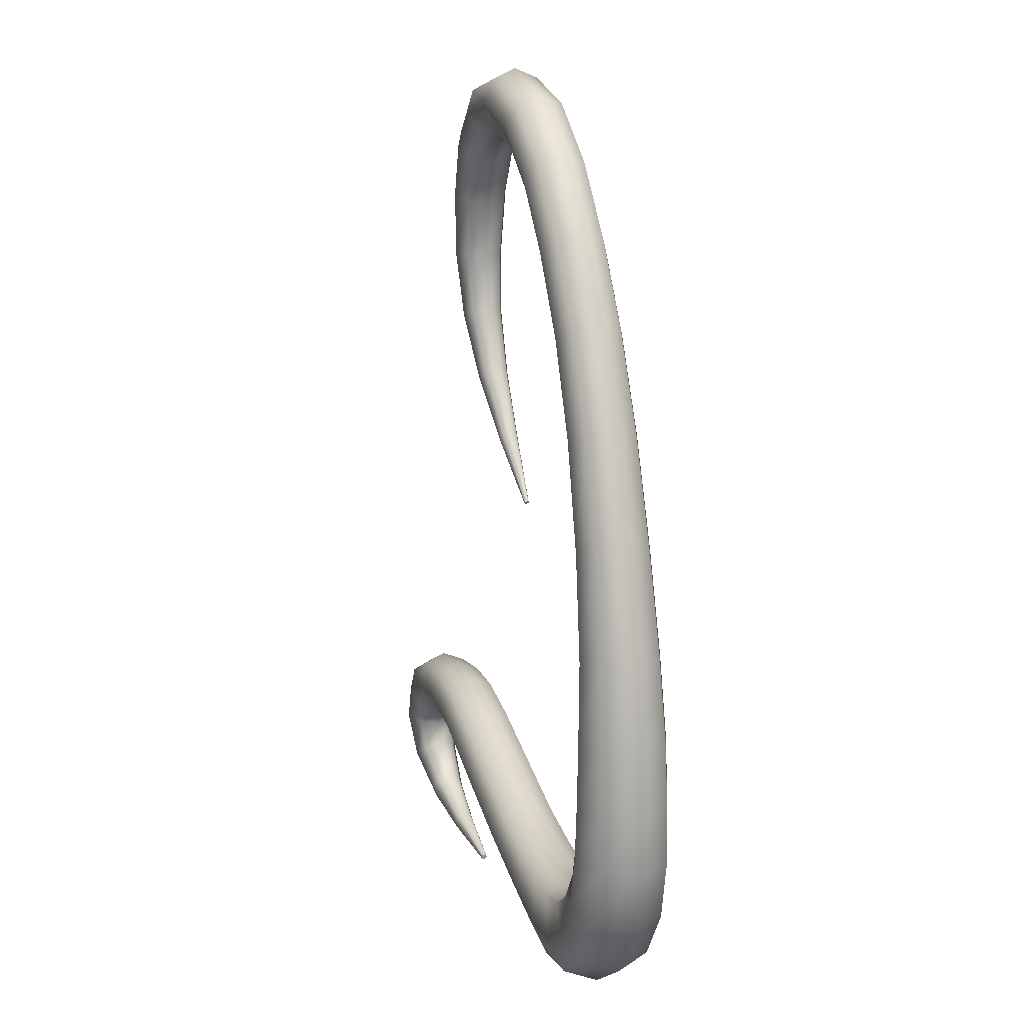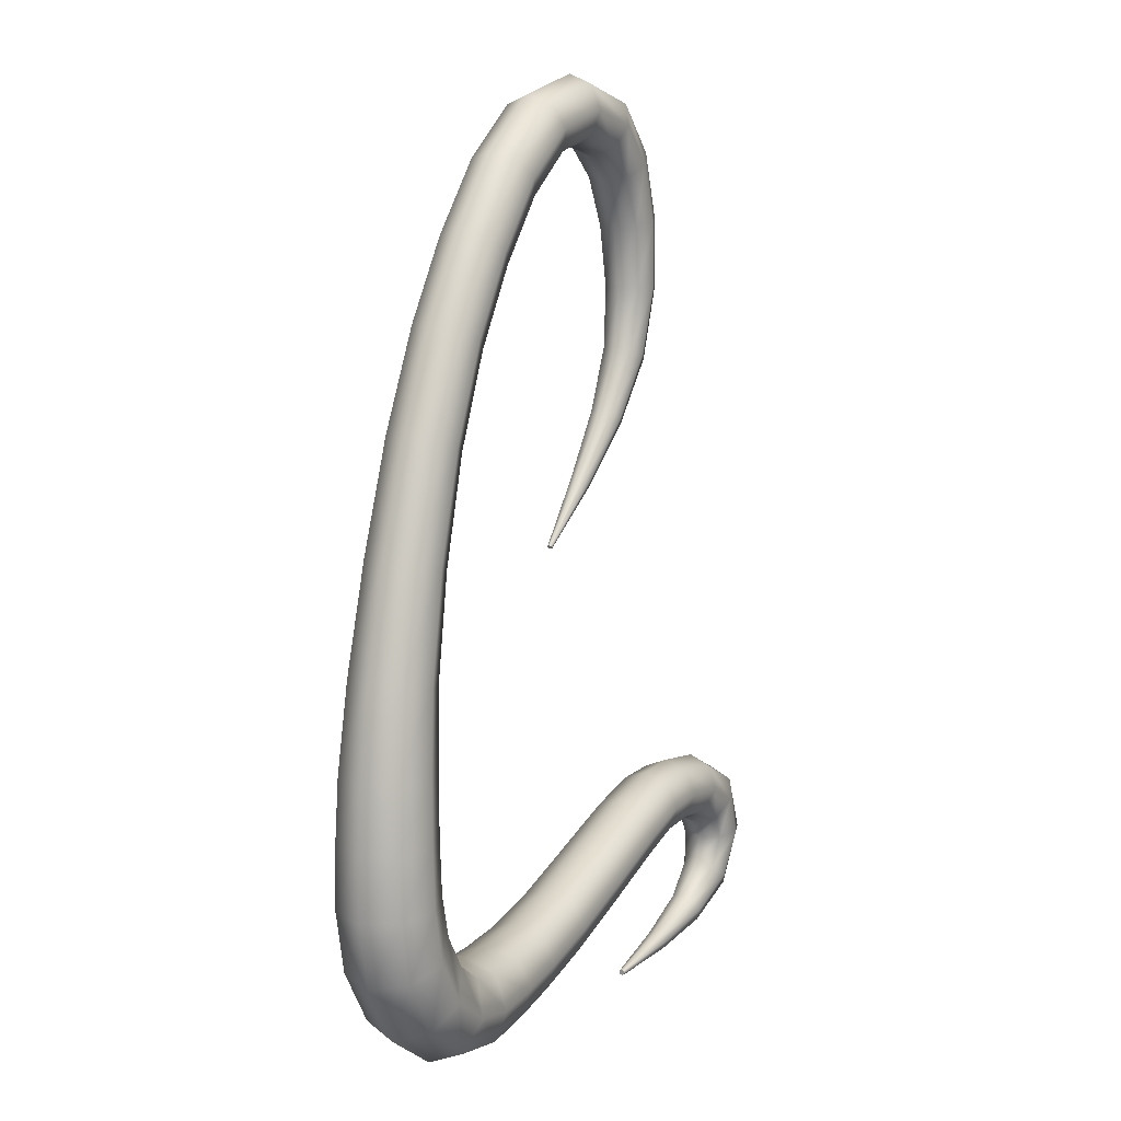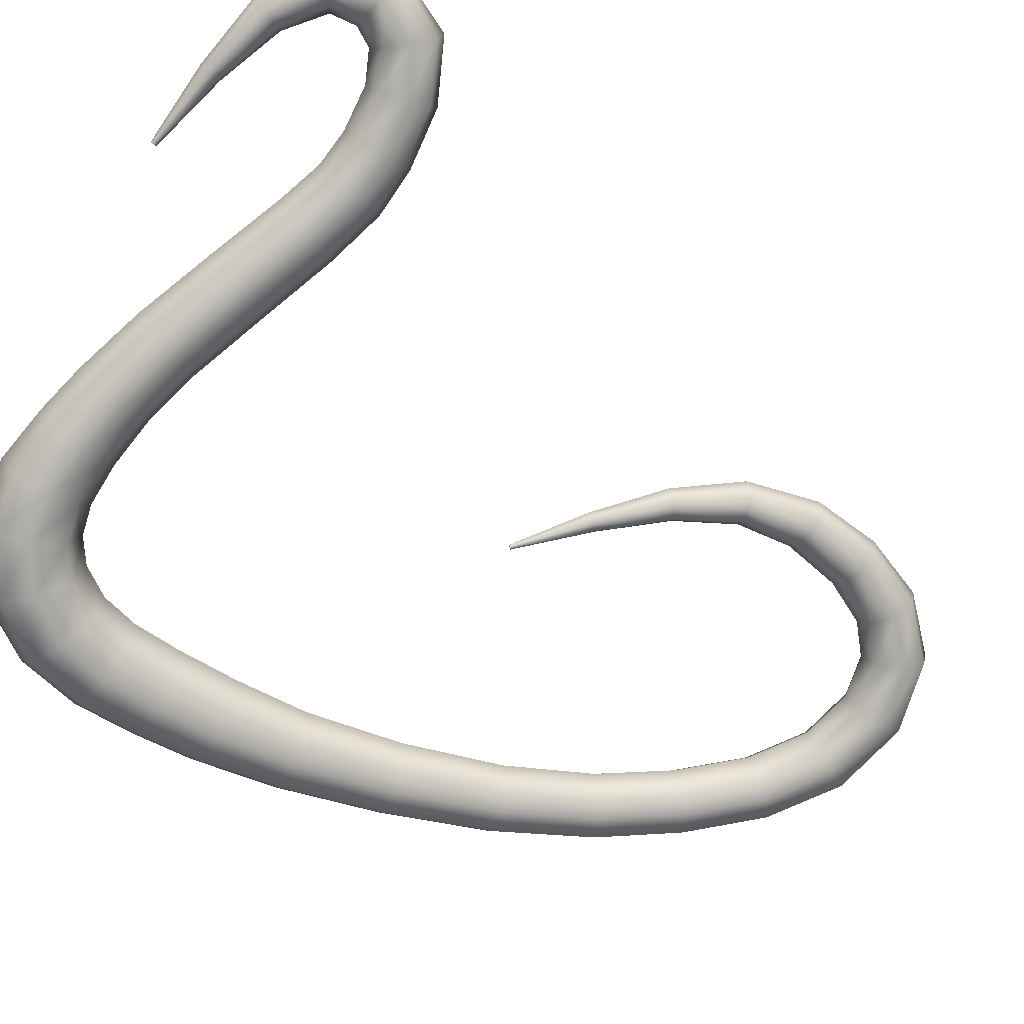
<metadata>
{"format":"obj","ext":"obj","renderer":"f3d","projection":"perspective","resolution":1024,"background":"white","views":[{"elev":17.0,"azim":-126.1,"up":"+Y"},{"elev":10.8,"azim":-78.7,"up":"+Y"},{"elev":-59.0,"azim":55.8,"up":"+Z"}]}
</metadata>
<code>
v  0.07642 -0.1428 0.03354
v  0.07598 -0.1434 0.03516
v  0.1322 -0.1314 0.05775
v  0.1337 -0.1289 0.05195
v  0.07594 -0.1451 0.03588
v  0.1324 -0.1373 0.0604
v  0.07634 -0.1468 0.03528
v  0.134 -0.1432 0.05833
v  0.07692 -0.1475 0.0337
v  0.1362 -0.1456 0.05276
v  0.07737 -0.1468 0.03207
v  0.1377 -0.1432 0.04695
v  0.0774 -0.1451 0.03135
v  0.1375 -0.1373 0.0443
v  0.077 -0.1434 0.03196
v  0.1359 -0.1314 0.04638
v  0.1795 -0.1155 0.07706
v  0.1812 -0.1116 0.06723
v  0.1813 -0.125 0.08196
v  0.1857 -0.1344 0.07906
v  0.19 -0.1383 0.07005
v  0.1917 -0.1344 0.06022
v  0.1899 -0.125 0.05531
v  0.1855 -0.1155 0.05822
v  0.2073 -0.09371 0.08966
v  0.2073 -0.08959 0.07563
v  0.2152 -0.1037 0.09805
v  0.2266 -0.1136 0.09588
v  0.2347 -0.1177 0.08442
v  0.2348 -0.1136 0.07039
v  0.2268 -0.1037 0.062
v  0.2154 -0.09371 0.06418
v  0.2119 -0.06948 0.09416
v  0.2099 -0.06973 0.07645
v  0.2266 -0.06888 0.106
v  0.2454 -0.06827 0.1049
v  0.2573 -0.06802 0.09169
v  0.2553 -0.06827 0.07398
v  0.2406 -0.06888 0.06218
v  0.2218 -0.06948 0.06321
v  0.2019 -0.04928 0.09232
v  0.2023 -0.05497 0.07402
v  0.2116 -0.03554 0.1031
v  0.2258 -0.0218 0.1
v  0.2361 -0.0161 0.08489
v  0.2366 -0.0218 0.06659
v  0.2268 -0.03554 0.05582
v  0.2127 -0.04928 0.05891
v  0.1769 -0.03635 0.08498
v  0.1806 -0.04375 0.06703
v  0.1791 -0.0185 0.09362
v  0.186 -0.0006571 0.08789
v  0.1934 0.006741 0.07116
v  0.1971 -0.0006571 0.05321
v  0.1949 -0.0185 0.04457
v  0.1881 -0.03635 0.0503
v  0.1428 -0.03202 0.0746
v  0.1483 -0.03984 0.05666
v  0.1409 -0.01317 0.08216
v  0.1437 0.005679 0.0749
v  0.1497 0.01349 0.05709
v  0.1552 0.005679 0.03915
v  0.1571 -0.01317 0.03159
v  0.1543 -0.03202 0.03885
v  0.1142 -0.03411 0.06591
v  0.1212 -0.04206 0.04794
v  0.109 -0.01495 0.07264
v  0.1087 0.004221 0.06415
v  0.1135 0.01217 0.04545
v  0.1205 0.004221 0.02747
v  0.1257 -0.01495 0.02075
v  0.126 -0.03411 0.02924
v  0.07973 -0.04493 0.05546
v  0.08831 -0.05274 0.03736
v  0.07118 -0.02611 0.06136
v  0.06766 -0.007278 0.05158
v  0.07124 0.0005269 0.03187
v  0.07982 -0.007278 0.01377
v  0.08837 -0.02611 0.007877
v  0.09189 -0.04493 0.01765
v  0.02557 -0.06544 0.03852
v  0.03448 -0.07336 0.02005
v  0.01649 -0.04631 0.04444
v  0.01256 -0.02719 0.03433
v  0.01608 -0.01926 0.01414
v  0.02499 -0.02719 -0.004327
v  0.03407 -0.04631 -0.01025
v  0.038 -0.06544 -0.000145
v  -0.03266 -0.08672 0.02012
v  -0.02388 -0.09487 0.001288
v  -0.04122 -0.06706 0.02635
v  -0.04454 -0.0474 0.0163
v  -0.0407 -0.03925 -0.004119
v  -0.03192 -0.0474 -0.02295
v  -0.02336 -0.06706 -0.02918
v  -0.02004 -0.08672 -0.01913
v  -0.08244 -0.1009 0.004886
v  -0.0746 -0.1097 -0.01502
v  -0.08832 -0.07983 0.01229
v  -0.08878 -0.05871 0.002849
v  -0.08356 -0.04996 -0.0179
v  -0.07571 -0.05871 -0.0378
v  -0.06983 -0.07983 -0.04521
v  -0.06937 -0.1009 -0.03577
v  -0.1199 -0.1084 -0.005815
v  -0.1118 -0.1177 -0.02698
v  -0.1258 -0.08598 0.002168
v  -0.1259 -0.06353 -0.007721
v  -0.1202 -0.05422 -0.02967
v  -0.112 -0.06353 -0.05083
v  -0.1062 -0.08598 -0.05882
v  -0.1061 -0.1084 -0.04893
v  -0.1604 -0.1132 -0.01693
v  -0.1532 -0.1234 -0.0403
v  -0.1627 -0.08855 -0.007047
v  -0.1589 -0.06392 -0.01645
v  -0.1511 -0.05371 -0.03961
v  -0.1439 -0.06392 -0.06297
v  -0.1416 -0.08855 -0.07286
v  -0.1454 -0.1132 -0.06346
v  -0.2032 -0.1058 -0.02955
v  -0.1993 -0.1158 -0.0551
v  -0.1971 -0.08158 -0.01647
v  -0.1846 -0.05736 -0.02355
v  -0.1729 -0.04732 -0.04662
v  -0.1689 -0.05736 -0.07217
v  -0.175 -0.08158 -0.08525
v  -0.1876 -0.1058 -0.07817
v  -0.2429 -0.07689 -0.04185
v  -0.2427 -0.08428 -0.06908
v  -0.2275 -0.05907 -0.02558
v  -0.2055 -0.04126 -0.02982
v  -0.1898 -0.03387 -0.05206
v  -0.1896 -0.04126 -0.07929
v  -0.205 -0.05907 -0.09556
v  -0.227 -0.07689 -0.09132
v  -0.2679 -0.03395 -0.04979
v  -0.2697 -0.03783 -0.07775
v  -0.2477 -0.0246 -0.03193
v  -0.2208 -0.01524 -0.03465
v  -0.2031 -0.01136 -0.05633
v  -0.2049 -0.01524 -0.08428
v  -0.2251 -0.0246 -0.1021
v  -0.252 -0.03395 -0.09942
v  -0.2768 0.01188 -0.05294
v  -0.2791 0.01094 -0.08076
v  -0.2555 0.01417 -0.03486
v  -0.2276 0.01645 -0.03714
v  -0.2096 0.0174 -0.05841
v  -0.2118 0.01645 -0.08623
v  -0.2331 0.01417 -0.1043
v  -0.261 0.01188 -0.102
v  -0.2765 0.05787 -0.05356
v  -0.2787 0.05822 -0.08064
v  -0.2558 0.05701 -0.03597
v  -0.2287 0.05616 -0.0382
v  -0.2111 0.0558 -0.05891
v  -0.2133 0.05616 -0.08598
v  -0.234 0.05701 -0.1036
v  -0.2611 0.05787 -0.1013
v  -0.2733 0.1046 -0.05361
v  -0.2755 0.1049 -0.0796
v  -0.2534 0.1037 -0.03673
v  -0.2275 0.1029 -0.03887
v  -0.2106 0.1025 -0.05874
v  -0.2127 0.1029 -0.08473
v  -0.2326 0.1037 -0.1016
v  -0.2586 0.1046 -0.09947
v  -0.2636 0.1682 -0.05273
v  -0.2655 0.1697 -0.07639
v  -0.2458 0.1644 -0.03743
v  -0.2224 0.1606 -0.03946
v  -0.2071 0.1591 -0.05762
v  -0.2089 0.1606 -0.08128
v  -0.2268 0.1644 -0.09659
v  -0.2502 0.1682 -0.09455
v  -0.2449 0.2457 -0.04872
v  -0.2464 0.2478 -0.07027
v  -0.229 0.2405 -0.03486
v  -0.208 0.2354 -0.03684
v  -0.1942 0.2333 -0.05346
v  -0.1957 0.2354 -0.07502
v  -0.2116 0.2405 -0.08887
v  -0.2326 0.2457 -0.0869
v  -0.2194 0.3256 -0.04189
v  -0.2206 0.3283 -0.06197
v  -0.205 0.3191 -0.02909
v  -0.1859 0.3126 -0.0311
v  -0.1732 0.3099 -0.04671
v  -0.1744 0.3126 -0.0668
v  -0.1888 0.3191 -0.07959
v  -0.2079 0.3256 -0.07758
v  -0.1885 0.3958 -0.03264
v  -0.1892 0.3995 -0.05188
v  -0.1758 0.387 -0.02065
v  -0.1584 0.3781 -0.02295
v  -0.1466 0.3744 -0.03817
v  -0.1473 0.3781 -0.05741
v  -0.1601 0.387 -0.0694
v  -0.1775 0.3958 -0.0671
v  -0.1542 0.4535 -0.0218
v  -0.1545 0.4577 -0.04072
v  -0.1425 0.4432 -0.01022
v  -0.1262 0.4329 -0.01279
v  -0.1149 0.4287 -0.02797
v  -0.1152 0.4329 -0.0469
v  -0.127 0.4432 -0.05848
v  -0.1433 0.4535 -0.05591
v  -0.1146 0.5039 -0.009164
v  -0.1141 0.5092 -0.02773
v  -0.1048 0.4911 0.00174
v  -0.09053 0.4784 -0.001422
v  -0.08008 0.4731 -0.01678
v  -0.07962 0.4784 -0.03535
v  -0.0894 0.4911 -0.04625
v  -0.1037 0.5039 -0.04309
v  -0.06786 0.5406 0.005843
v  -0.06563 0.5473 -0.01213
v  -0.06235 0.5244 0.01536
v  -0.05233 0.5082 0.01083
v  -0.04367 0.5014 -0.005073
v  -0.04144 0.5082 -0.02305
v  -0.04694 0.5244 -0.03257
v  -0.05696 0.5406 -0.02804
v  -0.01213 0.5548 0.02374
v  -0.006605 0.5624 0.006843
v  -0.01458 0.5365 0.0307
v  -0.01252 0.5182 0.02362
v  -0.007157 0.5106 0.006666
v  -0.001634 0.5182 -0.01023
v  0.0008169 0.5365 -0.01719
v  -0.001244 0.5548 -0.01011
v  0.03892 0.541 0.03983
v  0.04781 0.5475 0.02434
v  0.02816 0.5253 0.04398
v  0.02184 0.5095 0.03434
v  0.02364 0.503 0.01657
v  0.03253 0.5095 0.001074
v  0.04329 0.5253 -0.003075
v  0.04962 0.541 0.006568
v  0.07242 0.5051 0.04962
v  0.08316 0.5088 0.0357
v  0.05664 0.4962 0.05175
v  0.04505 0.4873 0.04083
v  0.04444 0.4836 0.02326
v  0.05518 0.4873 0.009334
v  0.07096 0.4962 0.007206
v  0.08255 0.5051 0.01813
v  0.08907 0.4575 0.0537
v  0.09971 0.459 0.04103
v  0.07276 0.4542 0.05514
v  0.06035 0.4508 0.04447
v  0.05908 0.4493 0.02796
v  0.06973 0.4508 0.01529
v  0.08603 0.4542 0.01385
v  0.09845 0.4575 0.02452
v  0.09369 0.4042 0.05362
v  0.1034 0.4043 0.04223
v  0.07861 0.404 0.05479
v  0.06703 0.4039 0.04505
v  0.06574 0.4038 0.0301
v  0.0755 0.4039 0.01871
v  0.09058 0.404 0.01754
v  0.1022 0.4042 0.02728
v  0.08151 0.3493 0.04731
v  0.08931 0.3474 0.03768
v  0.06977 0.3539 0.04857
v  0.06096 0.3585 0.0407
v  0.06023 0.3604 0.02833
v  0.06803 0.3585 0.0187
v  0.07977 0.3539 0.01745
v  0.08858 0.3493 0.02531
v  0.05164 0.3022 0.03479
v  0.05706 0.3 0.02731
v  0.04395 0.3077 0.03614
v  0.03848 0.3132 0.03056
v  0.03844 0.3155 0.02133
v  0.04385 0.3132 0.01385
v  0.05155 0.3077 0.0125
v  0.05702 0.3022 0.01808
v  0.01119 0.2602 0.01827
v  0.01434 0.2586 0.01358
v  0.006909 0.2641 0.01927
v  0.004009 0.268 0.01597
v  0.004184 0.2697 0.01031
v  0.007336 0.268 0.005616
v  0.01162 0.2641 0.004624
v  0.01452 0.2602 0.007924
v  -0.03453 0.2208 -0.0007525
v  -0.03378 0.2204 -0.001894
v  -0.03553 0.2218 -0.0005004
v  -0.03619 0.2228 -0.001287
v  -0.03613 0.2232 -0.00265
v  -0.03538 0.2228 -0.003792
v  -0.03439 0.2218 -0.004044
v  -0.03372 0.2208 -0.003257
g Loft001
f 1 2 3
f 3 4 1
f 2 5 6
f 6 3 2
f 5 7 8
f 8 6 5
f 7 9 10
f 10 8 7
f 9 11 12
f 12 10 9
f 11 13 14
f 14 12 11
f 13 15 16
f 16 14 13
f 15 1 4
f 4 16 15
f 4 3 17
f 17 18 4
f 3 6 19
f 19 17 3
f 6 8 20
f 20 19 6
f 8 10 21
f 21 20 8
f 10 12 22
f 22 21 10
f 12 14 23
f 23 22 12
f 14 16 24
f 24 23 14
f 16 4 18
f 18 24 16
f 18 17 25
f 25 26 18
f 17 19 27
f 27 25 17
f 19 20 28
f 28 27 19
f 20 21 29
f 29 28 20
f 21 22 30
f 30 29 21
f 22 23 31
f 31 30 22
f 23 24 32
f 32 31 23
f 24 18 26
f 26 32 24
f 26 25 33
f 33 34 26
f 25 27 35
f 35 33 25
f 27 28 36
f 36 35 27
f 28 29 37
f 37 36 28
f 29 30 38
f 38 37 29
f 30 31 39
f 39 38 30
f 31 32 40
f 40 39 31
f 32 26 34
f 34 40 32
f 34 33 41
f 41 42 34
f 33 35 43
f 43 41 33
f 35 36 44
f 44 43 35
f 36 37 45
f 45 44 36
f 37 38 46
f 46 45 37
f 38 39 47
f 47 46 38
f 39 40 48
f 48 47 39
f 40 34 42
f 42 48 40
f 42 41 49
f 49 50 42
f 41 43 51
f 51 49 41
f 43 44 52
f 52 51 43
f 44 45 53
f 53 52 44
f 45 46 54
f 54 53 45
f 46 47 55
f 55 54 46
f 47 48 56
f 56 55 47
f 48 42 50
f 50 56 48
f 50 49 57
f 57 58 50
f 49 51 59
f 59 57 49
f 51 52 60
f 60 59 51
f 52 53 61
f 61 60 52
f 53 54 62
f 62 61 53
f 54 55 63
f 63 62 54
f 55 56 64
f 64 63 55
f 56 50 58
f 58 64 56
f 58 57 65
f 65 66 58
f 57 59 67
f 67 65 57
f 59 60 68
f 68 67 59
f 60 61 69
f 69 68 60
f 61 62 70
f 70 69 61
f 62 63 71
f 71 70 62
f 63 64 72
f 72 71 63
f 64 58 66
f 66 72 64
f 66 65 73
f 73 74 66
f 65 67 75
f 75 73 65
f 67 68 76
f 76 75 67
f 68 69 77
f 77 76 68
f 69 70 78
f 78 77 69
f 70 71 79
f 79 78 70
f 71 72 80
f 80 79 71
f 72 66 74
f 74 80 72
f 74 73 81
f 81 82 74
f 73 75 83
f 83 81 73
f 75 76 84
f 84 83 75
f 76 77 85
f 85 84 76
f 77 78 86
f 86 85 77
f 78 79 87
f 87 86 78
f 79 80 88
f 88 87 79
f 80 74 82
f 82 88 80
f 82 81 89
f 89 90 82
f 81 83 91
f 91 89 81
f 83 84 92
f 92 91 83
f 84 85 93
f 93 92 84
f 85 86 94
f 94 93 85
f 86 87 95
f 95 94 86
f 87 88 96
f 96 95 87
f 88 82 90
f 90 96 88
f 90 89 97
f 97 98 90
f 89 91 99
f 99 97 89
f 91 92 100
f 100 99 91
f 92 93 101
f 101 100 92
f 93 94 102
f 102 101 93
f 94 95 103
f 103 102 94
f 95 96 104
f 104 103 95
f 96 90 98
f 98 104 96
f 98 97 105
f 105 106 98
f 97 99 107
f 107 105 97
f 99 100 108
f 108 107 99
f 100 101 109
f 109 108 100
f 101 102 110
f 110 109 101
f 102 103 111
f 111 110 102
f 103 104 112
f 112 111 103
f 104 98 106
f 106 112 104
f 106 105 113
f 113 114 106
f 105 107 115
f 115 113 105
f 107 108 116
f 116 115 107
f 108 109 117
f 117 116 108
f 109 110 118
f 118 117 109
f 110 111 119
f 119 118 110
f 111 112 120
f 120 119 111
f 112 106 114
f 114 120 112
f 114 113 121
f 121 122 114
f 113 115 123
f 123 121 113
f 115 116 124
f 124 123 115
f 116 117 125
f 125 124 116
f 117 118 126
f 126 125 117
f 118 119 127
f 127 126 118
f 119 120 128
f 128 127 119
f 120 114 122
f 122 128 120
f 122 121 129
f 129 130 122
f 121 123 131
f 131 129 121
f 123 124 132
f 132 131 123
f 124 125 133
f 133 132 124
f 125 126 134
f 134 133 125
f 126 127 135
f 135 134 126
f 127 128 136
f 136 135 127
f 128 122 130
f 130 136 128
f 130 129 137
f 137 138 130
f 129 131 139
f 139 137 129
f 131 132 140
f 140 139 131
f 132 133 141
f 141 140 132
f 133 134 142
f 142 141 133
f 134 135 143
f 143 142 134
f 135 136 144
f 144 143 135
f 136 130 138
f 138 144 136
f 138 137 145
f 145 146 138
f 137 139 147
f 147 145 137
f 139 140 148
f 148 147 139
f 140 141 149
f 149 148 140
f 141 142 150
f 150 149 141
f 142 143 151
f 151 150 142
f 143 144 152
f 152 151 143
f 144 138 146
f 146 152 144
f 146 145 153
f 153 154 146
f 145 147 155
f 155 153 145
f 147 148 156
f 156 155 147
f 148 149 157
f 157 156 148
f 149 150 158
f 158 157 149
f 150 151 159
f 159 158 150
f 151 152 160
f 160 159 151
f 152 146 154
f 154 160 152
f 154 153 161
f 161 162 154
f 153 155 163
f 163 161 153
f 155 156 164
f 164 163 155
f 156 157 165
f 165 164 156
f 157 158 166
f 166 165 157
f 158 159 167
f 167 166 158
f 159 160 168
f 168 167 159
f 160 154 162
f 162 168 160
f 162 161 169
f 169 170 162
f 161 163 171
f 171 169 161
f 163 164 172
f 172 171 163
f 164 165 173
f 173 172 164
f 165 166 174
f 174 173 165
f 166 167 175
f 175 174 166
f 167 168 176
f 176 175 167
f 168 162 170
f 170 176 168
f 170 169 177
f 177 178 170
f 169 171 179
f 179 177 169
f 171 172 180
f 180 179 171
f 172 173 181
f 181 180 172
f 173 174 182
f 182 181 173
f 174 175 183
f 183 182 174
f 175 176 184
f 184 183 175
f 176 170 178
f 178 184 176
f 178 177 185
f 185 186 178
f 177 179 187
f 187 185 177
f 179 180 188
f 188 187 179
f 180 181 189
f 189 188 180
f 181 182 190
f 190 189 181
f 182 183 191
f 191 190 182
f 183 184 192
f 192 191 183
f 184 178 186
f 186 192 184
f 186 185 193
f 193 194 186
f 185 187 195
f 195 193 185
f 187 188 196
f 196 195 187
f 188 189 197
f 197 196 188
f 189 190 198
f 198 197 189
f 190 191 199
f 199 198 190
f 191 192 200
f 200 199 191
f 192 186 194
f 194 200 192
f 194 193 201
f 201 202 194
f 193 195 203
f 203 201 193
f 195 196 204
f 204 203 195
f 196 197 205
f 205 204 196
f 197 198 206
f 206 205 197
f 198 199 207
f 207 206 198
f 199 200 208
f 208 207 199
f 200 194 202
f 202 208 200
f 202 201 209
f 209 210 202
f 201 203 211
f 211 209 201
f 203 204 212
f 212 211 203
f 204 205 213
f 213 212 204
f 205 206 214
f 214 213 205
f 206 207 215
f 215 214 206
f 207 208 216
f 216 215 207
f 208 202 210
f 210 216 208
f 210 209 217
f 217 218 210
f 209 211 219
f 219 217 209
f 211 212 220
f 220 219 211
f 212 213 221
f 221 220 212
f 213 214 222
f 222 221 213
f 214 215 223
f 223 222 214
f 215 216 224
f 224 223 215
f 216 210 218
f 218 224 216
f 218 217 225
f 225 226 218
f 217 219 227
f 227 225 217
f 219 220 228
f 228 227 219
f 220 221 229
f 229 228 220
f 221 222 230
f 230 229 221
f 222 223 231
f 231 230 222
f 223 224 232
f 232 231 223
f 224 218 226
f 226 232 224
f 226 225 233
f 233 234 226
f 225 227 235
f 235 233 225
f 227 228 236
f 236 235 227
f 228 229 237
f 237 236 228
f 229 230 238
f 238 237 229
f 230 231 239
f 239 238 230
f 231 232 240
f 240 239 231
f 232 226 234
f 234 240 232
f 234 233 241
f 241 242 234
f 233 235 243
f 243 241 233
f 235 236 244
f 244 243 235
f 236 237 245
f 245 244 236
f 237 238 246
f 246 245 237
f 238 239 247
f 247 246 238
f 239 240 248
f 248 247 239
f 240 234 242
f 242 248 240
f 242 241 249
f 249 250 242
f 241 243 251
f 251 249 241
f 243 244 252
f 252 251 243
f 244 245 253
f 253 252 244
f 245 246 254
f 254 253 245
f 246 247 255
f 255 254 246
f 247 248 256
f 256 255 247
f 248 242 250
f 250 256 248
f 250 249 257
f 257 258 250
f 249 251 259
f 259 257 249
f 251 252 260
f 260 259 251
f 252 253 261
f 261 260 252
f 253 254 262
f 262 261 253
f 254 255 263
f 263 262 254
f 255 256 264
f 264 263 255
f 256 250 258
f 258 264 256
f 258 257 265
f 265 266 258
f 257 259 267
f 267 265 257
f 259 260 268
f 268 267 259
f 260 261 269
f 269 268 260
f 261 262 270
f 270 269 261
f 262 263 271
f 271 270 262
f 263 264 272
f 272 271 263
f 264 258 266
f 266 272 264
f 266 265 273
f 273 274 266
f 265 267 275
f 275 273 265
f 267 268 276
f 276 275 267
f 268 269 277
f 277 276 268
f 269 270 278
f 278 277 269
f 270 271 279
f 279 278 270
f 271 272 280
f 280 279 271
f 272 266 274
f 274 280 272
f 274 273 281
f 281 282 274
f 273 275 283
f 283 281 273
f 275 276 284
f 284 283 275
f 276 277 285
f 285 284 276
f 277 278 286
f 286 285 277
f 278 279 287
f 287 286 278
f 279 280 288
f 288 287 279
f 280 274 282
f 282 288 280
f 282 281 289
f 289 290 282
f 281 283 291
f 291 289 281
f 283 284 292
f 292 291 283
f 284 285 293
f 293 292 284
f 285 286 294
f 294 293 285
f 286 287 295
f 295 294 286
f 287 288 296
f 296 295 287
f 288 282 290
f 290 296 288
f 11 15 13
f 11 1 15
f 11 2 1
f 11 5 2
f 11 7 5
f 11 9 7
f 294 295 296
f 294 296 290
f 294 290 289
f 294 289 291
f 294 291 292
f 294 292 293

</code>
